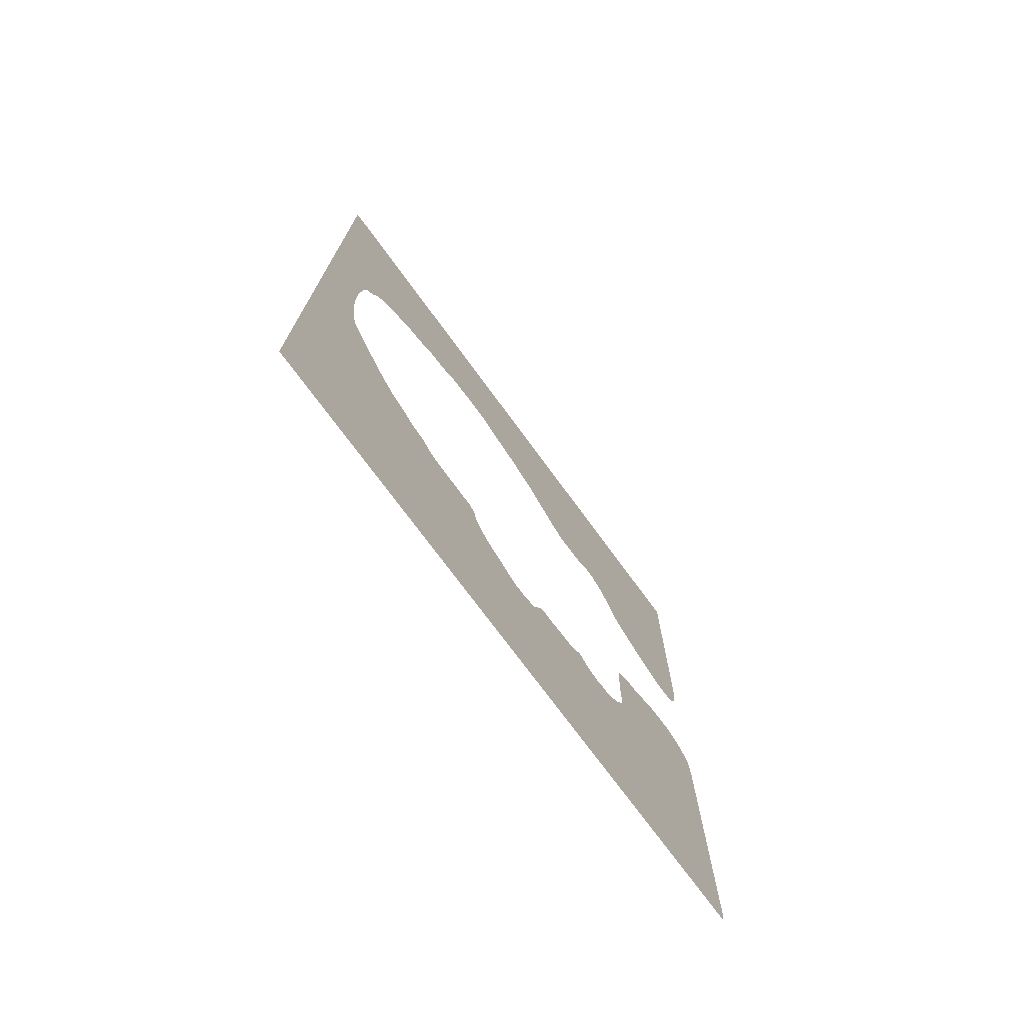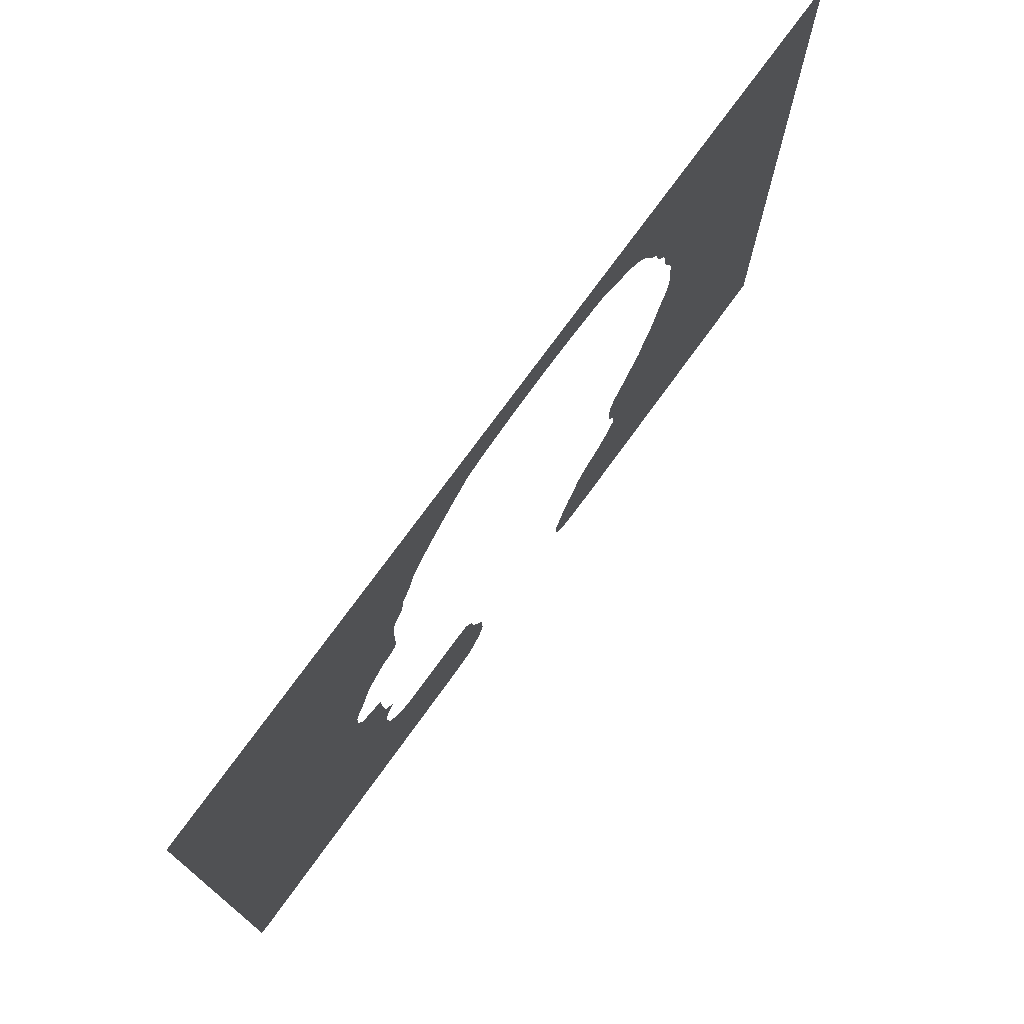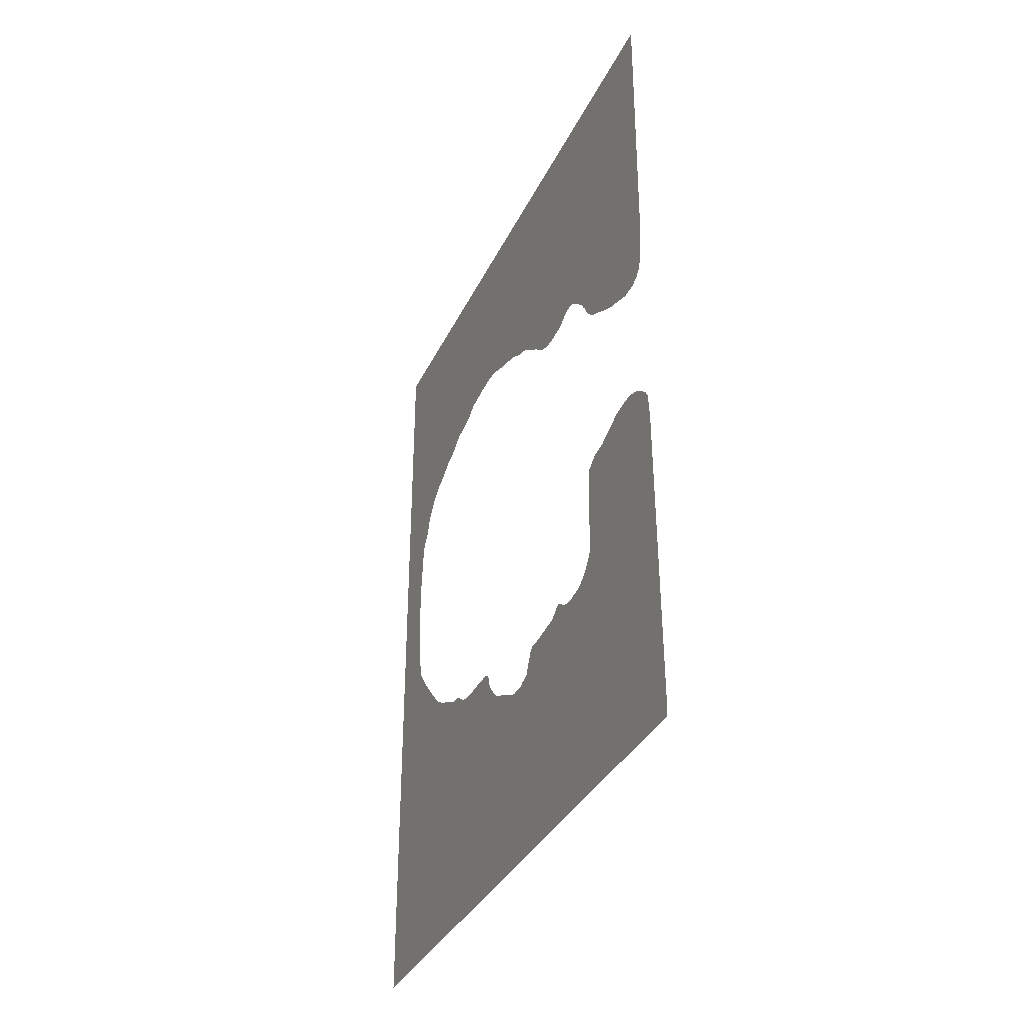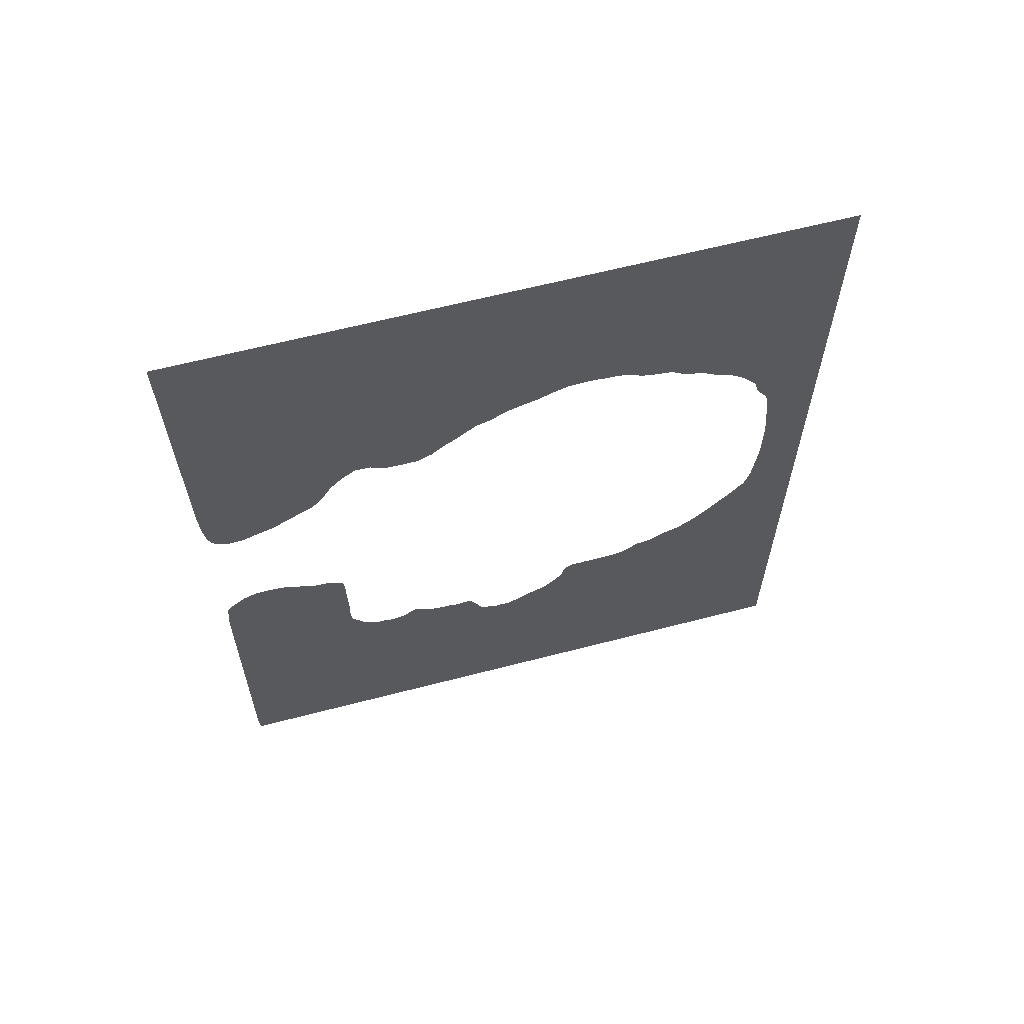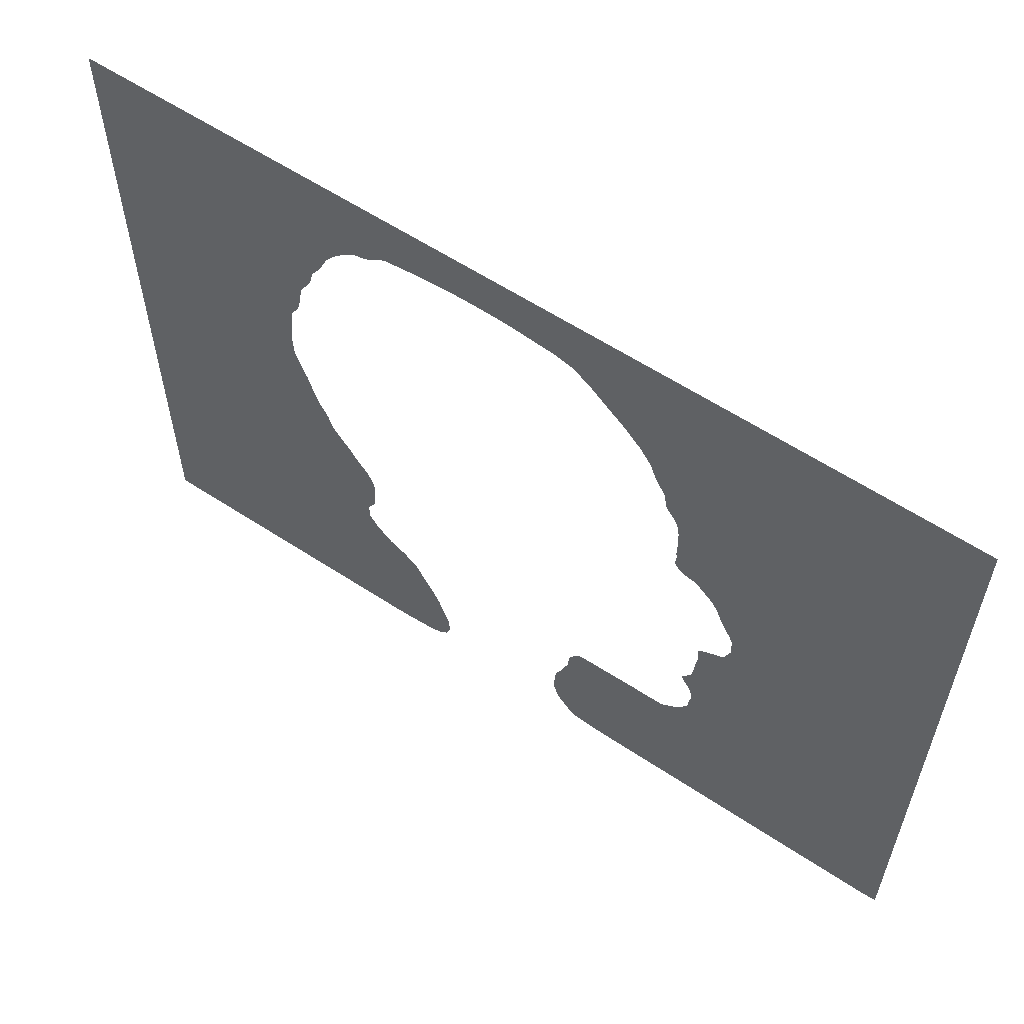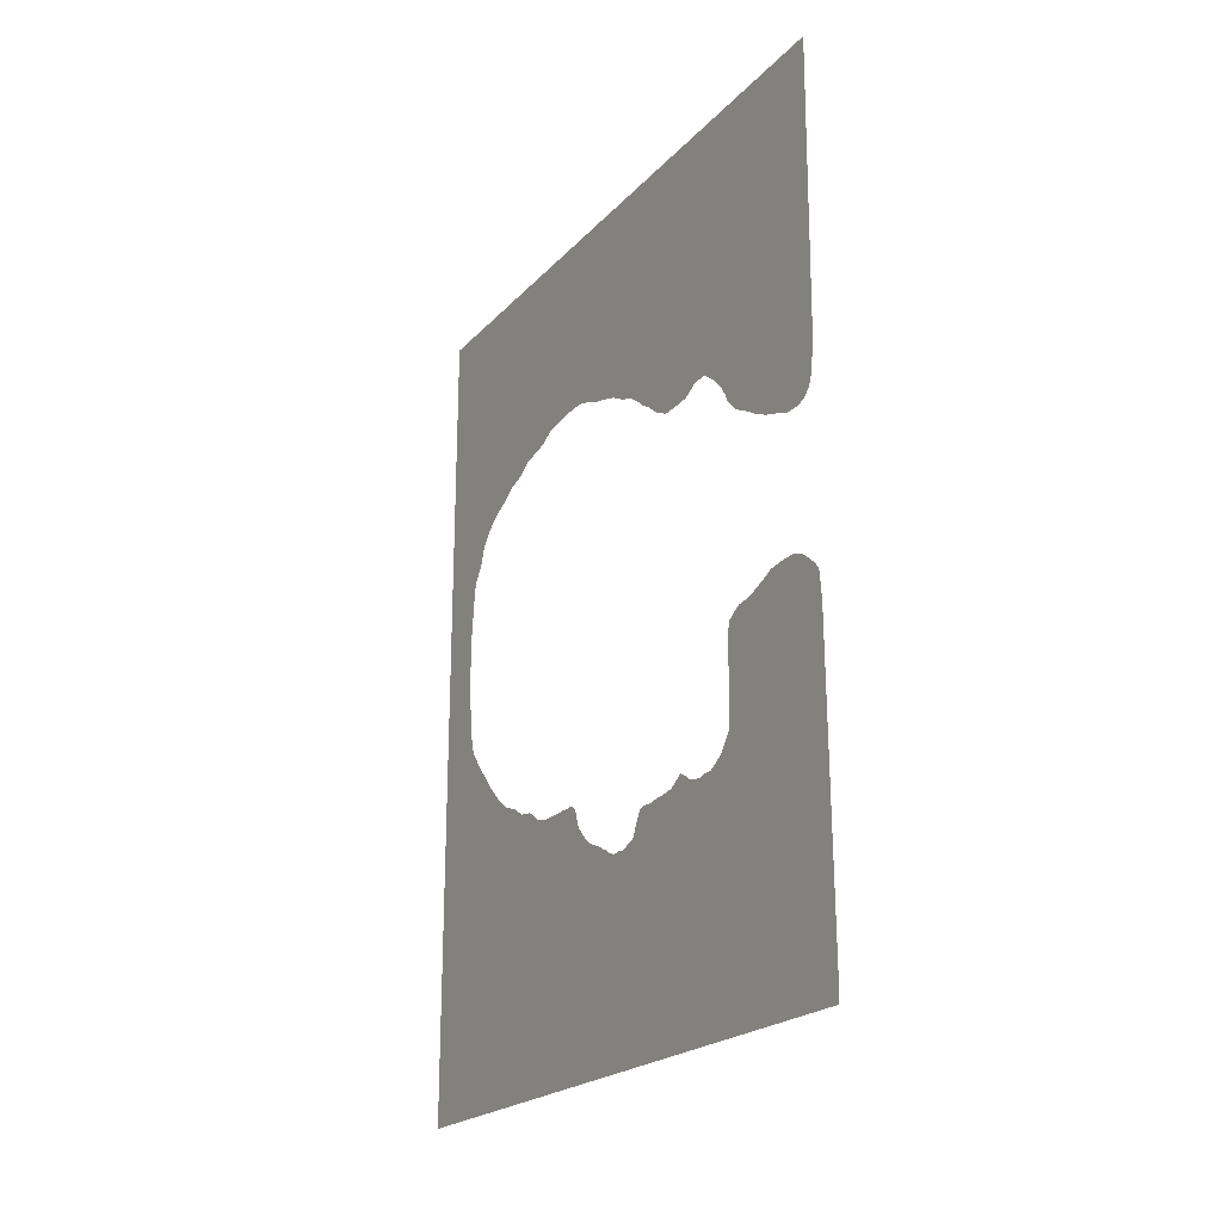
<metadata>
{"format":"obj","ext":"obj","renderer":"f3d","projection":"perspective","resolution":1024,"background":"white","views":[{"elev":-73.4,"azim":-143.8,"up":"+Z"},{"elev":74.6,"azim":-144.1,"up":"+Y"},{"elev":-35.3,"azim":-23.1,"up":"+Z"},{"elev":62.2,"azim":75.2,"up":"+Z"},{"elev":59.0,"azim":124.3,"up":"+Y"},{"elev":-21.8,"azim":-30.3,"up":"+Z"}]}
</metadata>
<code>
v 26.1 11.1 50.8
v 26.1 11.25 34.03
v 26.1 11.29 33.08
v 26.1 11.37 32.14
v 26.1 11.5 31.19
v 26.1 11.58 30.96
v 26.1 11.72 30.61
v 26.1 11.96 30.36
v 26.1 12.04 30.25
v 26.1 12.29 30.14
v 26.1 12.67 29.99
v 26.1 13.61 30.02
v 26.1 13.87 30.12
v 26.1 14.24 30.25
v 26.1 14.48 30.34
v 26.1 14.56 30.38
v 26.1 15.5 30.69
v 26.1 16.44 31.18
v 26.1 16.46 31.19
v 26.1 16.46 31.19
v 26.1 17.39 31.75
v 26.1 17.66 31.9
v 26.1 18.12 32.14
v 26.1 18.26 32.24
v 26.1 18.33 32.3
v 26.1 18.57 32.58
v 26.1 19 33.08
v 26.1 19.17 33.5
v 26.1 19.28 33.66
v 26.1 19.41 33.83
v 26.1 19.5 34.03
v 26.1 20.22 34.79
v 26.1 20.36 34.91
v 26.1 20.42 34.97
v 26.1 20.97 35.36
v 26.1 21.17 35.49
v 26.1 21.77 35.47
v 26.1 22.11 35.45
v 26.1 22.72 35.1
v 26.1 23.03 34.97
v 26.1 23.06 34.96
v 26.1 24 34.91
v 26.1 24.94 34.92
v 26.1 25.09 34.96
v 26.1 25.13 34.97
v 26.1 25.7 35.24
v 26.1 25.89 35.31
v 26.1 26.2 35.58
v 26.1 26.61 35.92
v 26.1 26.83 36.12
v 26.1 27.44 36.48
v 26.1 27.78 36.77
v 26.1 27.81 36.8
v 26.1 27.88 36.86
v 26.1 28.72 37.5
v 26.1 29.01 37.6
v 26.1 29.62 37.81
v 26.1 29.62 37.81
v 26.1 29.67 37.82
v 26.1 30.61 38.37
v 26.1 31.56 38.69
v 26.1 31.8 38.75
v 26.1 32.21 38.88
v 26.1 32.5 38.95
v 26.1 33.11 39.2
v 26.1 33.44 39.35
v 26.1 34.05 39.53
v 26.1 34.39 39.65
v 26.1 35.33 39.71
v 26.1 36.28 39.68
v 26.1 36.62 39.61
v 26.1 37.22 39.59
v 26.1 37.83 39.51
v 26.1 38.17 39.44
v 26.1 38.77 39.08
v 26.1 39.11 38.93
v 26.1 39.67 38.8
v 26.1 40.01 38.74
v 26.1 40.06 38.73
v 26.1 40.66 38.65
v 26.1 41 38.54
v 26.1 41.61 38.12
v 26.1 41.94 37.95
v 26.1 42.3 37.84
v 26.1 42.63 37.76
v 26.1 42.89 37.7
v 26.1 43.49 37.3
v 26.1 43.83 37.08
v 26.1 44.17 36.94
v 26.1 44.51 36.78
v 26.1 44.78 36.67
v 26.1 45.38 36.22
v 26.1 45.72 35.93
v 26.1 45.74 35.92
v 26.1 45.78 35.88
v 26.1 46.54 34.97
v 26.1 46.63 34.8
v 26.1 46.78 34.19
v 26.1 46.85 34.03
v 26.1 47.04 33.69
v 26.1 47.49 33.08
v 26.1 47.57 32.85
v 26.1 47.61 32.61
v 26.1 47.66 32.24
v 26.1 47.69 32.14
v 26.1 47.92 29.91
v 26.1 47.97 29.31
v 26.1 48 28.36
v 26.1 48 27.42
v 26.1 47.99 26.47
v 26.1 47.93 25.53
v 26.1 47.84 24.58
v 26.1 47.8 24.24
v 26.1 47.67 23.03
v 26.1 47.61 22.81
v 26.1 47.58 22.69
v 26.1 47.57 22.67
v 26.1 47.42 22.09
v 26.1 47.3 21.75
v 26.1 46.85 21.22
v 26.1 46.67 20.94
v 26.1 46.63 20.88
v 26.1 45.72 19.87
v 26.1 45.72 19.87
v 26.1 44.88 18.92
v 26.1 44.78 18.82
v 26.1 43.89 17.97
v 26.1 43.83 17.92
v 26.1 42.89 17.26
v 26.1 42.64 17.18
v 26.1 41.94 16.93
v 26.1 41.61 16.72
v 26.1 41 16.36
v 26.1 40.06 16.21
v 26.1 39.95 16.16
v 26.1 39.83 16.08
v 26.1 39.35 15.71
v 26.1 39.11 15.59
v 26.1 38.77 15.46
v 26.1 38.17 15.36
v 26.1 37.83 15.35
v 26.1 37.22 15.33
v 26.1 36.88 15.34
v 26.1 36.28 15.35
v 26.1 35.94 15.31
v 26.1 35.33 15.38
v 26.1 35.28 15.34
v 26.1 34.94 15.14
v 26.1 34.71 14.8
v 26.1 34.58 14.19
v 26.1 34.44 13.97
v 26.1 34.39 13.88
v 26.1 34.16 13.64
v 26.1 33.82 13.25
v 26.1 33.56 13
v 26.1 33.44 12.91
v 26.1 33.11 12.7
v 26.1 32.5 12.43
v 26.1 32.4 12.39
v 26.1 32.19 12.31
v 26.1 31.8 12.09
v 26.1 31.56 11.98
v 26.1 31.22 11.76
v 26.1 30.61 11.5
v 26.1 30.27 11.57
v 26.1 29.67 11.5
v 26.1 29.33 11.65
v 26.1 28.72 11.85
v 26.1 28.54 12.19
v 26.1 28.49 12.31
v 26.1 28.19 12.91
v 26.1 27.99 13.25
v 26.1 27.91 13.29
v 26.1 27.78 13.36
v 26.1 27.44 13.36
v 26.1 26.83 13.33
v 26.1 26.5 13.4
v 26.1 25.89 13.45
v 26.1 24.94 13.55
v 26.1 24.61 13.71
v 26.1 24 14.14
v 26.1 23.66 13.96
v 26.1 23.06 13.55
v 26.1 22.72 13.46
v 26.1 22.11 13.4
v 26.1 21.77 13.5
v 26.1 21.17 13.52
v 26.1 20.83 13.68
v 26.1 20.22 14.09
v 26.1 20.15 14.17
v 26.1 20.12 14.19
v 26.1 19.43 15.14
v 26.1 19.39 16.08
v 26.1 19.41 17.03
v 26.1 19.38 17.63
v 26.1 19.38 17.97
v 26.1 19.35 18.92
v 26.1 19.35 19.52
v 26.1 19.34 19.86
v 26.1 19.3 20.47
v 26.1 19.28 20.63
v 26.1 19.24 20.81
v 26.1 19.02 20.97
v 26.1 18.94 21.03
v 26.1 18.33 21.38
v 26.1 18 21.42
v 26.1 17.39 21.46
v 26.1 16.87 21.67
v 26.1 16.54 21.79
v 26.1 16.44 21.84
v 26.1 16.11 21.94
v 26.1 15.5 22.24
v 26.1 15.16 22.29
v 26.1 14.56 22.34
v 26.1 14.22 22.35
v 26.1 13.61 22.36
v 26.1 13.27 22.24
v 26.1 12.67 22.02
v 26.1 12.56 21.93
v 26.1 12.34 21.75
v 26.1 11.72 21.22
v 26.1 11.44 20.81
v 26.1 11.33 19.86
v 26.1 11.27 18.92
v 26.1 11.11 0.9721
v 26.1 11.18 0.02761
v 26.1 11.21 2.872e-21
v 26.1 50.8 -1.469e-21
v 26.1 50.8 50.8
f 14 4 15
f 6 10 8
f 6 8 7
f 11 10 6
f 8 10 9
f 12 11 6
f 13 12 6
f 5 13 6
f 5 4 13
f 13 4 14
f 4 16 15
f 4 3 16
f 16 3 17
f 17 3 2
f 224 209 196
f 18 17 19
f 19 17 2
f 207 197 196
f 23 26 24
f 199 198 207
f 43 42 45
f 20 19 2
f 24 26 25
f 21 20 2
f 22 21 28
f 206 204 199
f 1 37 36
f 203 200 204
f 23 22 26
f 42 40 39
f 26 28 27
f 201 200 203
f 26 22 28
f 43 45 44
f 28 21 2
f 29 28 2
f 50 38 52
f 30 29 31
f 31 29 2
f 32 31 2
f 33 32 34
f 34 32 2
f 1 34 2
f 1 35 34
f 1 36 35
f 41 40 42
f 38 42 39
f 199 204 200
f 45 42 46
f 46 42 48
f 47 46 48
f 48 42 49
f 52 54 53
f 63 62 61
f 49 42 38
f 59 58 57
f 50 49 38
f 51 50 52
f 60 56 55
f 52 38 54
f 60 57 56
f 54 38 55
f 55 38 37
f 1 55 37
f 60 59 57
f 1 60 55
f 1 61 60
f 65 63 66
f 65 64 63
f 66 63 61
f 1 66 61
f 68 67 66
f 1 68 66
f 1 229 68
f 68 229 69
f 69 229 70
f 70 72 71
f 70 229 72
f 72 229 73
f 73 229 74
f 77 76 75
f 74 77 75
f 207 196 208
f 74 78 77
f 80 79 78
f 74 80 78
f 74 229 80
f 80 229 81
f 84 83 82
f 81 84 82
f 81 85 84
f 81 86 85
f 81 229 86
f 86 229 87
f 87 89 88
f 87 229 89
f 89 91 90
f 89 229 91
f 91 229 92
f 92 229 93
f 93 229 94
f 94 229 95
f 95 229 96
f 96 229 97
f 100 99 98
f 97 100 98
f 97 101 100
f 97 229 101
f 101 229 102
f 102 229 103
f 103 105 104
f 103 229 105
f 105 229 106
f 175 174 173
f 106 229 107
f 107 229 108
f 108 229 109
f 109 228 110
f 110 228 111
f 111 228 112
f 112 228 114
f 113 112 114
f 109 229 228
f 115 114 228
f 116 115 117
f 117 115 118
f 118 115 228
f 119 118 228
f 120 119 121
f 121 119 122
f 122 119 228
f 123 228 124
f 124 228 125
f 123 122 228
f 126 125 228
f 127 126 228
f 128 127 228
f 172 171 173
f 129 128 228
f 130 132 131
f 175 171 176
f 130 133 132
f 130 129 133
f 164 163 228
f 134 136 135
f 134 133 136
f 136 133 137
f 137 133 138
f 156 155 228
f 155 154 140
f 143 142 152
f 150 143 151
f 150 144 143
f 149 148 145
f 150 149 145
f 150 145 144
f 146 145 147
f 147 145 148
f 151 143 152
f 152 142 141
f 153 152 141
f 140 153 141
f 140 154 153
f 139 155 140
f 157 156 228
f 228 155 139
f 138 228 139
f 228 163 158
f 158 163 161
f 159 161 160
f 159 158 161
f 227 164 228
f 162 161 163
f 227 166 164
f 227 168 166
f 165 164 166
f 227 225 168
f 167 166 168
f 169 168 176
f 168 184 179
f 202 201 203
f 171 175 173
f 170 176 171
f 170 169 176
f 210 209 211
f 176 168 177
f 177 168 178
f 178 168 179
f 179 183 180
f 180 183 182
f 181 180 182
f 179 184 183
f 168 185 184
f 168 225 185
f 185 225 187
f 186 185 187
f 227 226 225
f 188 187 225
f 225 192 191
f 190 189 191
f 194 193 224
f 218 217 219
f 215 223 220
f 206 205 204
f 207 206 199
f 197 207 198
f 209 208 196
f 211 224 214
f 220 223 221
f 213 211 214
f 213 212 211
f 219 217 220
f 216 215 217
f 220 217 215
f 221 223 222
f 215 214 223
f 223 214 224
f 224 211 209
f 195 224 196
f 195 194 224
f 224 193 192
f 225 224 192
f 189 225 191
f 188 225 189
f 158 157 228
f 228 138 133
f 129 228 133

</code>
